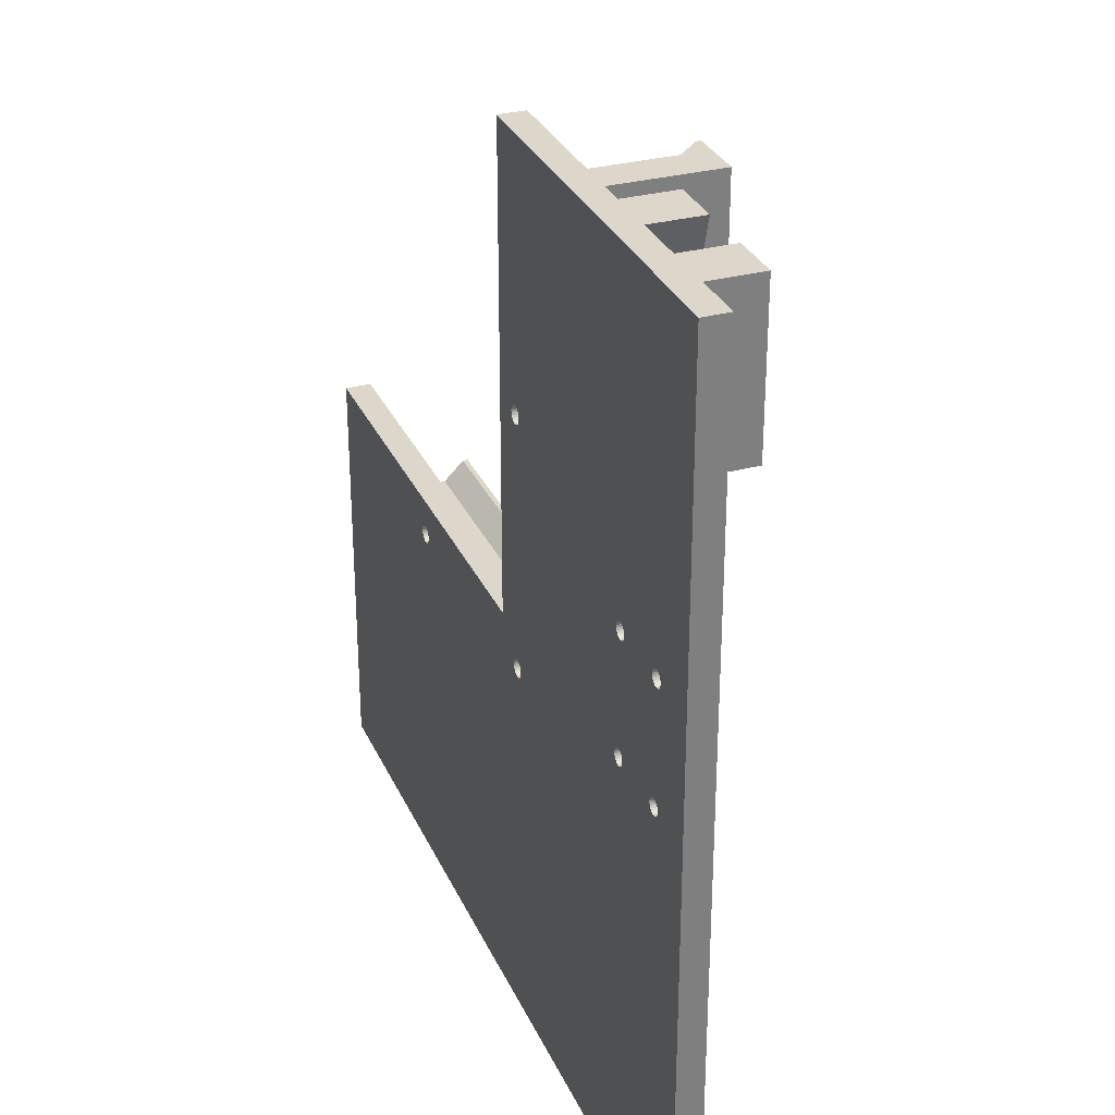
<metadata>
{"format":"obj","ext":"obj","renderer":"f3d","projection":"perspective","resolution":1024,"background":"white","views":[{"elev":30.7,"azim":-111.1,"up":"+Y"}]}
</metadata>
<code>
v 67.25 48.3 85.3
v 67.31 48.76 85.3
v 67.48 49.18 85.3
v 67.76 49.54 85.3
v 68.13 49.82 85.3
v 68.55 49.99 85.3
v 69 50.05 85.3
v 69.45 49.99 85.3
v 69.88 49.82 85.3
v 70.24 49.54 85.3
v 70.52 49.18 85.3
v 70.69 48.76 85.3
v 70.75 48.3 85.3
v 70.69 47.85 85.3
v 70.52 47.43 85.3
v 70.24 47.07 85.3
v 69.88 46.79 85.3
v 69.45 46.61 85.3
v 69 46.55 85.3
v 68.55 46.61 85.3
v 68.13 46.79 85.3
v 67.76 47.07 85.3
v 67.48 47.43 85.3
v 67.31 47.85 85.3
v 67.25 48.3 90.3
v 67.31 47.85 90.3
v 67.48 47.43 90.3
v 67.76 47.07 90.3
v 68.13 46.79 90.3
v 68.55 46.61 90.3
v 69 46.55 90.3
v 69.45 46.61 90.3
v 69.88 46.79 90.3
v 70.24 47.07 90.3
v 70.52 47.43 90.3
v 70.69 47.85 90.3
v 70.75 48.3 90.3
v 70.69 48.76 90.3
v 70.52 49.18 90.3
v 70.24 49.54 90.3
v 69.88 49.82 90.3
v 69.45 49.99 90.3
v 69 50.05 90.3
v 68.55 49.99 90.3
v 68.13 49.82 90.3
v 67.76 49.54 90.3
v 67.48 49.18 90.3
v 67.31 48.76 90.3
v 18.75 48.3 85.3
v 18.81 48.76 85.3
v 18.98 49.18 85.3
v 19.26 49.54 85.3
v 19.63 49.82 85.3
v 20.05 49.99 85.3
v 20.5 50.05 85.3
v 20.95 49.99 85.3
v 21.38 49.82 85.3
v 21.74 49.54 85.3
v 22.02 49.18 85.3
v 22.19 48.76 85.3
v 22.25 48.3 85.3
v 22.19 47.85 85.3
v 22.02 47.43 85.3
v 21.74 47.07 85.3
v 21.38 46.79 85.3
v 20.95 46.61 85.3
v 20.5 46.55 85.3
v 20.05 46.61 85.3
v 19.63 46.79 85.3
v 19.26 47.07 85.3
v 18.98 47.43 85.3
v 18.81 47.85 85.3
v 18.75 48.3 90.3
v 18.81 47.85 90.3
v 18.98 47.43 90.3
v 19.26 47.07 90.3
v 19.63 46.79 90.3
v 20.05 46.61 90.3
v 20.5 46.55 90.3
v 20.95 46.61 90.3
v 21.38 46.79 90.3
v 21.74 47.07 90.3
v 22.02 47.43 90.3
v 22.19 47.85 90.3
v 22.25 48.3 90.3
v 22.19 48.76 90.3
v 22.02 49.18 90.3
v 21.74 49.54 90.3
v 21.38 49.82 90.3
v 20.95 49.99 90.3
v 20.5 50.05 90.3
v 20.05 49.99 90.3
v 19.63 49.82 90.3
v 19.26 49.54 90.3
v 18.98 49.18 90.3
v 18.81 48.76 90.3
v 18.75 96.8 85.3
v 18.81 97.26 85.3
v 18.98 97.68 85.3
v 19.26 98.04 85.3
v 19.63 98.32 85.3
v 20.05 98.49 85.3
v 20.5 98.55 85.3
v 20.95 98.49 85.3
v 21.38 98.32 85.3
v 21.74 98.04 85.3
v 22.02 97.68 85.3
v 22.19 97.26 85.3
v 22.25 96.8 85.3
v 22.19 96.35 85.3
v 22.02 95.93 85.3
v 21.74 95.57 85.3
v 21.38 95.29 85.3
v 20.95 95.11 85.3
v 20.5 95.05 85.3
v 20.05 95.11 85.3
v 19.63 95.29 85.3
v 19.26 95.57 85.3
v 18.98 95.93 85.3
v 18.81 96.35 85.3
v 18.75 96.8 90.3
v 18.81 96.35 90.3
v 18.98 95.93 90.3
v 19.26 95.57 90.3
v 19.63 95.29 90.3
v 20.05 95.11 90.3
v 20.5 95.05 90.3
v 20.95 95.11 90.3
v 21.38 95.29 90.3
v 21.74 95.57 90.3
v 22.02 95.93 90.3
v 22.19 96.35 90.3
v 22.25 96.8 90.3
v 22.19 97.26 90.3
v 22.02 97.68 90.3
v 21.74 98.04 90.3
v 21.38 98.32 90.3
v 20.95 98.49 90.3
v 20.5 98.55 90.3
v 20.05 98.49 90.3
v 19.63 98.32 90.3
v 19.26 98.04 90.3
v 18.98 97.68 90.3
v 18.81 97.26 90.3
v 2.5 77.3 105.3
v 6.5 77.3 109.3
v 6.5 77.3 110.3
v -4.5 77.3 110.3
v -4.5 77.3 90.3
v 2.5 77.3 90.3
v 6.5 64.3 109.3
v 2.5 64.3 105.3
v 2.5 64.3 90.3
v -4.5 64.3 90.3
v -4.5 64.3 110.3
v 6.5 64.3 110.3
v -4.5 145.2 110.3
v -4.5 145.2 90.3
v 6.5 145.2 110.3
v 6.5 145.2 109.3
v 2.5 145.2 105.3
v 2.5 145.2 90.3
v -22.85 82.3 85.3
v -22.9 81.89 85.3
v -23.06 81.5 85.3
v -23.32 81.17 85.3
v -23.65 80.92 85.3
v -24.04 80.76 85.3
v -24.45 80.7 85.3
v -24.86 80.76 85.3
v -25.25 80.92 85.3
v -25.58 81.17 85.3
v -25.84 81.5 85.3
v -26 81.89 85.3
v -26.05 82.3 85.3
v -26 82.72 85.3
v -25.84 83.1 85.3
v -25.58 83.43 85.3
v -25.25 83.69 85.3
v -24.86 83.85 85.3
v -24.45 83.9 85.3
v -24.04 83.85 85.3
v -23.65 83.69 85.3
v -23.32 83.43 85.3
v -23.06 83.1 85.3
v -22.9 82.72 85.3
v -22.85 82.3 90.3
v -22.9 82.72 90.3
v -23.06 83.1 90.3
v -23.32 83.43 90.3
v -23.65 83.69 90.3
v -24.04 83.85 90.3
v -24.45 83.9 90.3
v -24.86 83.85 90.3
v -25.25 83.69 90.3
v -25.58 83.43 90.3
v -25.84 83.1 90.3
v -26 82.72 90.3
v -26.05 82.3 90.3
v -26 81.89 90.3
v -25.84 81.5 90.3
v -25.58 81.17 90.3
v -25.25 80.92 90.3
v -24.86 80.76 90.3
v -24.45 80.7 90.3
v -24.04 80.76 90.3
v -23.65 80.92 90.3
v -23.32 81.17 90.3
v -23.06 81.5 90.3
v -22.9 81.89 90.3
v -22.85 59.3 85.3
v -22.9 58.89 85.3
v -23.06 58.5 85.3
v -23.32 58.17 85.3
v -23.65 57.92 85.3
v -24.04 57.76 85.3
v -24.45 57.7 85.3
v -24.86 57.76 85.3
v -25.25 57.92 85.3
v -25.58 58.17 85.3
v -25.84 58.5 85.3
v -26 58.89 85.3
v -26.05 59.3 85.3
v -26 59.72 85.3
v -25.84 60.1 85.3
v -25.58 60.43 85.3
v -25.25 60.69 85.3
v -24.86 60.85 85.3
v -24.45 60.9 85.3
v -24.04 60.85 85.3
v -23.65 60.69 85.3
v -23.32 60.43 85.3
v -23.06 60.1 85.3
v -22.9 59.72 85.3
v -22.85 59.3 90.3
v -22.9 59.72 90.3
v -23.06 60.1 90.3
v -23.32 60.43 90.3
v -23.65 60.69 90.3
v -24.04 60.85 90.3
v -24.45 60.9 90.3
v -24.86 60.85 90.3
v -25.25 60.69 90.3
v -25.58 60.43 90.3
v -25.84 60.1 90.3
v -26 59.72 90.3
v -26.05 59.3 90.3
v -26 58.89 90.3
v -25.84 58.5 90.3
v -25.58 58.17 90.3
v -25.25 57.92 90.3
v -24.86 57.76 90.3
v -24.45 57.7 90.3
v -24.04 57.76 90.3
v -23.65 57.92 90.3
v -23.32 58.17 90.3
v -23.06 58.5 90.3
v -22.9 58.89 90.3
v -36.81 82.3 85.3
v -36.86 81.89 85.3
v -37.02 81.5 85.3
v -37.28 81.17 85.3
v -37.61 80.92 85.3
v -38 80.76 85.3
v -38.41 80.7 85.3
v -38.82 80.76 85.3
v -39.21 80.92 85.3
v -39.54 81.17 85.3
v -39.8 81.5 85.3
v -39.96 81.89 85.3
v -40.01 82.3 85.3
v -39.96 82.72 85.3
v -39.8 83.1 85.3
v -39.54 83.43 85.3
v -39.21 83.69 85.3
v -38.82 83.85 85.3
v -38.41 83.9 85.3
v -38 83.85 85.3
v -37.61 83.69 85.3
v -37.28 83.43 85.3
v -37.02 83.1 85.3
v -36.86 82.72 85.3
v -36.81 82.3 90.3
v -36.86 82.72 90.3
v -37.02 83.1 90.3
v -37.28 83.43 90.3
v -37.61 83.69 90.3
v -38 83.85 90.3
v -38.41 83.9 90.3
v -38.82 83.85 90.3
v -39.21 83.69 90.3
v -39.54 83.43 90.3
v -39.8 83.1 90.3
v -39.96 82.72 90.3
v -40.01 82.3 90.3
v -39.96 81.89 90.3
v -39.8 81.5 90.3
v -39.54 81.17 90.3
v -39.21 80.92 90.3
v -38.82 80.76 90.3
v -38.41 80.7 90.3
v -38 80.76 90.3
v -37.61 80.92 90.3
v -37.28 81.17 90.3
v -37.02 81.5 90.3
v -36.86 81.89 90.3
v -36.81 59.3 85.3
v -36.86 58.89 85.3
v -37.02 58.5 85.3
v -37.28 58.17 85.3
v -37.61 57.92 85.3
v -38 57.76 85.3
v -38.41 57.7 85.3
v -38.82 57.76 85.3
v -39.21 57.92 85.3
v -39.54 58.17 85.3
v -39.8 58.5 85.3
v -39.96 58.89 85.3
v -40.01 59.3 85.3
v -39.96 59.72 85.3
v -39.8 60.1 85.3
v -39.54 60.43 85.3
v -39.21 60.69 85.3
v -38.82 60.85 85.3
v -38.41 60.9 85.3
v -38 60.85 85.3
v -37.61 60.69 85.3
v -37.28 60.43 85.3
v -37.02 60.1 85.3
v -36.86 59.72 85.3
v -36.81 59.3 90.3
v -36.86 59.72 90.3
v -37.02 60.1 90.3
v -37.28 60.43 90.3
v -37.61 60.69 90.3
v -38 60.85 90.3
v -38.41 60.9 90.3
v -38.82 60.85 90.3
v -39.21 60.69 90.3
v -39.54 60.43 90.3
v -39.8 60.1 90.3
v -39.96 59.72 90.3
v -40.01 59.3 90.3
v -39.96 58.89 90.3
v -39.8 58.5 90.3
v -39.54 58.17 90.3
v -39.21 57.92 90.3
v -38.82 57.76 90.3
v -38.41 57.7 90.3
v -38 57.76 90.3
v -37.61 57.92 90.3
v -37.28 58.17 90.3
v -37.02 58.5 90.3
v -36.86 58.89 90.3
v 92.4 -4.197 90.3
v 117.4 -11.49 90.3
v 117.4 -11.49 100.3
v 92.4 -4.197 100.3
v 92.4 -25.2 90.3
v 92.4 -25.2 100.3
v 87.4 -1.696 90.3
v 87.4 -25.2 90.3
v 87.4 -25.2 100.3
v 87.4 -1.696 100.3
v 117.4 -1.696 90.3
v 117.4 -1.696 100.3
v -9.5 145.2 90.3
v -9.5 115.2 90.3
v -39.5 115.2 90.3
v -39.5 145.2 90.3
v -49.5 145.2 90.3
v -49.5 -25.2 90.3
v 117.4 23.3 90.3
v 25.5 23.3 90.3
v 25.5 30.3 90.3
v 117.4 30.3 90.3
v 117.4 55.3 90.3
v 27.5 55.3 90.3
v 27.5 145.2 90.3
v 2.5 53.3 90.3
v -4.5 53.3 90.3
v 117.4 -21.9 90.3
v 106.1 -25.2 90.3
v 106.1 -25.2 100.3
v 117.4 -21.9 100.3
v 117.4 -25.2 100.3
v -19.29 145.2 90.3
v -12 120.2 90.3
v -12 120.2 100.3
v -19.29 145.2 100.3
v -9.5 145.2 100.3
v -9.5 115.2 100.3
v -39.5 115.2 100.3
v -39.5 145.2 100.3
v -37 120.2 90.3
v -29.71 145.2 90.3
v -29.71 145.2 100.3
v -37 120.2 100.3
v 117.4 -25.2 85.3
v -49.5 -25.2 85.3
v 117.4 55.3 85.3
v 117.4 30.3 105.3
v 117.4 34.3 109.3
v 117.4 34.3 110.3
v 117.4 23.3 110.3
v 25.5 30.3 105.3
v 25.5 34.3 109.3
v 27.5 55.3 85.3
v -49.5 145.2 85.3
v 27.5 145.2 85.3
v 2.5 53.3 105.3
v 6.5 53.3 109.3
v 6.5 53.3 110.3
v -4.5 53.3 110.3
v 25.5 34.3 110.3
v 25.5 23.3 110.3
f 2 48 1
f 1 48 25
f 1 25 24
f 24 25 26
f 24 26 23
f 23 26 27
f 23 27 22
f 22 27 28
f 22 28 21
f 21 28 29
f 21 29 20
f 20 29 30
f 20 30 19
f 19 30 31
f 19 31 18
f 18 31 32
f 18 32 17
f 17 32 33
f 17 33 16
f 16 33 34
f 16 34 15
f 15 34 35
f 15 35 14
f 14 35 36
f 14 36 13
f 13 36 37
f 13 37 12
f 12 37 38
f 12 38 11
f 11 38 39
f 11 39 10
f 10 39 40
f 10 40 9
f 9 40 41
f 9 41 8
f 8 41 42
f 8 42 7
f 7 42 43
f 7 43 6
f 6 43 44
f 6 44 5
f 5 44 45
f 5 45 4
f 4 45 46
f 4 46 3
f 3 46 47
f 3 47 2
f 2 47 48
f 50 96 49
f 49 96 73
f 49 73 72
f 72 73 74
f 72 74 71
f 71 74 75
f 71 75 70
f 70 75 76
f 70 76 69
f 69 76 77
f 69 77 68
f 68 77 78
f 68 78 67
f 67 78 79
f 67 79 66
f 66 79 80
f 66 80 65
f 65 80 81
f 65 81 64
f 64 81 82
f 64 82 63
f 63 82 83
f 63 83 62
f 62 83 84
f 62 84 61
f 61 84 85
f 61 85 60
f 60 85 86
f 60 86 59
f 59 86 87
f 59 87 58
f 58 87 88
f 58 88 57
f 57 88 89
f 57 89 56
f 56 89 90
f 56 90 55
f 55 90 91
f 55 91 54
f 54 91 92
f 54 92 53
f 53 92 93
f 53 93 52
f 52 93 94
f 52 94 51
f 51 94 95
f 51 95 50
f 50 95 96
f 98 144 97
f 97 144 121
f 97 121 120
f 120 121 122
f 120 122 119
f 119 122 123
f 119 123 118
f 118 123 124
f 118 124 117
f 117 124 125
f 117 125 116
f 116 125 126
f 116 126 115
f 115 126 127
f 115 127 114
f 114 127 128
f 114 128 113
f 113 128 129
f 113 129 112
f 112 129 130
f 112 130 111
f 111 130 131
f 111 131 110
f 110 131 132
f 110 132 109
f 109 132 133
f 109 133 108
f 108 133 134
f 108 134 107
f 107 134 135
f 107 135 106
f 106 135 136
f 106 136 105
f 105 136 137
f 105 137 104
f 104 137 138
f 104 138 103
f 103 138 139
f 103 139 102
f 102 139 140
f 102 140 101
f 101 140 141
f 101 141 100
f 100 141 142
f 100 142 99
f 99 142 143
f 99 143 98
f 98 143 144
f 146 147 145
f 145 147 148
f 145 148 149
f 149 150 145
f 151 152 156
f 156 152 155
f 155 152 154
f 154 152 153
f 148 157 149
f 149 157 158
f 147 159 148
f 148 159 157
f 146 160 147
f 147 160 159
f 145 161 146
f 146 161 160
f 150 162 145
f 145 162 161
f 164 210 163
f 163 210 187
f 163 187 186
f 186 187 188
f 186 188 185
f 185 188 189
f 185 189 184
f 184 189 190
f 184 190 183
f 183 190 191
f 183 191 182
f 182 191 192
f 182 192 181
f 181 192 193
f 181 193 180
f 180 193 194
f 180 194 179
f 179 194 195
f 179 195 178
f 178 195 196
f 178 196 177
f 177 196 197
f 177 197 176
f 176 197 198
f 176 198 175
f 175 198 199
f 175 199 174
f 174 199 200
f 174 200 173
f 173 200 201
f 173 201 172
f 172 201 202
f 172 202 171
f 171 202 203
f 171 203 170
f 170 203 204
f 170 204 169
f 169 204 205
f 169 205 168
f 168 205 206
f 168 206 167
f 167 206 207
f 167 207 166
f 166 207 208
f 166 208 165
f 165 208 209
f 165 209 164
f 164 209 210
f 212 258 211
f 211 258 235
f 211 235 234
f 234 235 236
f 234 236 233
f 233 236 237
f 233 237 232
f 232 237 238
f 232 238 231
f 231 238 239
f 231 239 230
f 230 239 240
f 230 240 229
f 229 240 241
f 229 241 228
f 228 241 242
f 228 242 227
f 227 242 243
f 227 243 226
f 226 243 244
f 226 244 225
f 225 244 245
f 225 245 224
f 224 245 246
f 224 246 223
f 223 246 247
f 223 247 222
f 222 247 248
f 222 248 221
f 221 248 249
f 221 249 220
f 220 249 250
f 220 250 219
f 219 250 251
f 219 251 218
f 218 251 252
f 218 252 217
f 217 252 253
f 217 253 216
f 216 253 254
f 216 254 215
f 215 254 255
f 215 255 214
f 214 255 256
f 214 256 213
f 213 256 257
f 213 257 212
f 212 257 258
f 260 306 259
f 259 306 283
f 259 283 282
f 282 283 284
f 282 284 281
f 281 284 285
f 281 285 280
f 280 285 286
f 280 286 279
f 279 286 287
f 279 287 278
f 278 287 288
f 278 288 277
f 277 288 289
f 277 289 276
f 276 289 290
f 276 290 275
f 275 290 291
f 275 291 274
f 274 291 292
f 274 292 273
f 273 292 293
f 273 293 272
f 272 293 294
f 272 294 271
f 271 294 295
f 271 295 270
f 270 295 296
f 270 296 269
f 269 296 297
f 269 297 268
f 268 297 298
f 268 298 267
f 267 298 299
f 267 299 266
f 266 299 300
f 266 300 265
f 265 300 301
f 265 301 264
f 264 301 302
f 264 302 263
f 263 302 303
f 263 303 262
f 262 303 304
f 262 304 261
f 261 304 305
f 261 305 260
f 260 305 306
f 308 354 307
f 307 354 331
f 307 331 330
f 330 331 332
f 330 332 329
f 329 332 333
f 329 333 328
f 328 333 334
f 328 334 327
f 327 334 335
f 327 335 326
f 326 335 336
f 326 336 325
f 325 336 337
f 325 337 324
f 324 337 338
f 324 338 323
f 323 338 339
f 323 339 322
f 322 339 340
f 322 340 321
f 321 340 341
f 321 341 320
f 320 341 342
f 320 342 319
f 319 342 343
f 319 343 318
f 318 343 344
f 318 344 317
f 317 344 345
f 317 345 316
f 316 345 346
f 316 346 315
f 315 346 347
f 315 347 314
f 314 347 348
f 314 348 313
f 313 348 349
f 313 349 312
f 312 349 350
f 312 350 311
f 311 350 351
f 311 351 310
f 310 351 352
f 310 352 309
f 309 352 353
f 309 353 308
f 308 353 354
f 355 356 358
f 358 356 357
f 359 355 360
f 360 355 358
f 361 362 364
f 364 362 363
f 365 361 366
f 366 361 364
f 357 366 358
f 358 366 364
f 358 364 363
f 363 360 358
f 26 25 378
f 378 25 48
f 378 48 47
f 47 46 378
f 378 46 45
f 378 45 44
f 44 43 378
f 378 43 377
f 377 43 42
f 377 42 41
f 41 40 377
f 377 40 39
f 377 39 38
f 38 37 377
f 377 37 36
f 377 36 376
f 376 36 35
f 376 35 34
f 34 33 376
f 376 33 32
f 376 32 31
f 376 31 375
f 375 31 30
f 375 30 29
f 29 28 375
f 375 28 27
f 375 27 26
f 375 26 378
f 74 73 380
f 380 73 96
f 380 96 95
f 95 94 380
f 380 94 153
f 153 94 93
f 153 93 92
f 153 92 378
f 378 92 91
f 378 91 90
f 90 89 378
f 378 89 88
f 378 88 87
f 87 86 378
f 378 86 85
f 378 85 84
f 378 84 375
f 375 84 83
f 375 83 82
f 82 81 375
f 375 81 80
f 375 80 79
f 79 78 375
f 375 78 77
f 375 77 76
f 375 76 380
f 380 76 75
f 380 75 74
f 122 121 150
f 150 121 144
f 150 144 162
f 162 144 143
f 162 143 142
f 142 141 162
f 162 141 140
f 162 140 379
f 379 140 139
f 379 139 138
f 138 137 379
f 379 137 136
f 379 136 135
f 135 134 379
f 379 134 133
f 379 133 378
f 378 133 132
f 378 132 131
f 131 130 378
f 378 130 129
f 378 129 128
f 128 127 378
f 378 127 150
f 378 150 153
f 153 150 149
f 153 149 154
f 154 149 208
f 154 208 238
f 238 208 207
f 238 207 239
f 239 207 206
f 239 206 240
f 240 206 205
f 240 205 241
f 241 205 204
f 241 204 242
f 242 204 203
f 242 203 243
f 243 203 303
f 243 303 335
f 335 303 302
f 335 302 336
f 336 302 301
f 336 301 337
f 337 301 338
f 338 301 300
f 338 300 339
f 339 300 299
f 339 299 340
f 340 299 298
f 340 298 341
f 341 298 297
f 341 297 342
f 342 297 296
f 342 296 343
f 343 296 295
f 343 295 371
f 371 295 294
f 371 294 369
f 369 294 293
f 369 293 292
f 127 126 150
f 150 126 125
f 150 125 124
f 124 123 150
f 150 123 122
f 158 368 149
f 149 368 190
f 149 190 189
f 158 367 368
f 369 193 368
f 368 193 192
f 368 192 191
f 369 370 371
f 371 372 343
f 343 372 344
f 344 372 345
f 345 372 346
f 346 372 347
f 347 372 348
f 348 372 349
f 349 372 350
f 350 372 252
f 350 252 351
f 351 252 251
f 351 251 352
f 352 251 250
f 352 250 353
f 353 250 249
f 353 249 354
f 354 249 248
f 354 248 331
f 331 248 247
f 331 247 332
f 332 247 246
f 332 246 333
f 333 246 245
f 333 245 334
f 334 245 244
f 334 244 335
f 335 244 243
f 362 374 372
f 372 374 381
f 372 381 253
f 253 381 254
f 254 381 255
f 255 381 256
f 256 381 257
f 257 381 258
f 258 381 235
f 235 381 154
f 235 154 236
f 236 154 237
f 237 154 238
f 362 361 374
f 374 361 373
f 373 361 365
f 381 374 380
f 380 374 375
f 188 187 149
f 149 187 210
f 149 210 209
f 209 208 149
f 303 203 304
f 304 203 202
f 304 202 305
f 305 202 201
f 305 201 306
f 306 201 200
f 306 200 283
f 283 200 199
f 283 199 284
f 284 199 198
f 284 198 285
f 285 198 197
f 285 197 286
f 286 197 196
f 286 196 287
f 287 196 195
f 287 195 288
f 288 195 194
f 288 194 369
f 369 194 193
f 191 190 368
f 189 188 149
f 253 252 372
f 292 291 369
f 369 291 290
f 369 290 289
f 289 288 369
f 382 383 385
f 385 383 384
f 385 384 386
f 359 383 355
f 355 383 356
f 356 383 382
f 387 388 390
f 390 388 389
f 368 367 392
f 392 367 391
f 369 368 393
f 393 368 392
f 370 369 394
f 394 369 393
f 395 396 398
f 398 396 397
f 388 395 389
f 389 395 398
f 398 393 389
f 389 393 392
f 389 392 391
f 397 394 398
f 398 394 393
f 391 390 389
f 395 388 396
f 396 388 387
f 386 383 399
f 399 383 359
f 399 359 362
f 362 359 363
f 363 359 360
f 386 384 383
f 372 400 362
f 362 400 399
f 365 399 373
f 373 399 401
f 373 401 376
f 376 401 377
f 366 357 365
f 365 357 356
f 365 356 399
f 399 356 382
f 399 382 386
f 386 382 385
f 376 402 373
f 373 402 405
f 405 402 403
f 405 403 404
f 402 406 403
f 403 406 407
f 376 375 402
f 402 375 406
f 401 408 377
f 377 408 378
f 2 1 408
f 408 1 24
f 408 24 23
f 22 64 23
f 23 64 63
f 23 63 408
f 408 63 62
f 408 62 61
f 22 21 64
f 64 21 65
f 65 21 20
f 65 20 66
f 66 20 399
f 66 399 400
f 20 19 399
f 399 19 18
f 399 18 17
f 17 16 399
f 399 16 401
f 401 16 15
f 401 15 14
f 14 13 401
f 401 13 12
f 401 12 11
f 11 10 401
f 401 10 9
f 401 9 8
f 8 7 401
f 401 7 408
f 408 7 6
f 408 6 5
f 5 4 408
f 408 4 3
f 408 3 2
f 72 213 49
f 49 213 212
f 49 212 50
f 50 212 211
f 50 211 51
f 51 211 234
f 51 234 52
f 52 234 233
f 52 233 165
f 165 233 166
f 166 233 232
f 166 232 167
f 167 232 231
f 167 231 168
f 168 231 230
f 168 230 169
f 169 230 229
f 169 229 170
f 170 229 228
f 170 228 171
f 171 228 227
f 171 227 263
f 263 227 327
f 263 327 264
f 264 327 326
f 264 326 265
f 265 326 325
f 265 325 266
f 266 325 324
f 266 324 267
f 267 324 323
f 267 323 268
f 268 323 322
f 268 322 269
f 269 322 321
f 269 321 270
f 270 321 320
f 270 320 271
f 271 320 319
f 271 319 409
f 409 319 400
f 400 319 318
f 400 318 317
f 213 72 214
f 214 72 71
f 214 71 215
f 215 71 70
f 215 70 216
f 216 70 400
f 216 400 217
f 217 400 218
f 218 400 312
f 218 312 311
f 70 69 400
f 400 69 68
f 400 68 67
f 67 66 400
f 61 60 408
f 408 60 59
f 408 59 58
f 58 57 408
f 408 57 56
f 408 56 55
f 55 54 408
f 408 54 53
f 408 53 117
f 117 53 164
f 117 164 118
f 118 164 163
f 118 163 119
f 119 163 186
f 119 186 120
f 120 186 185
f 120 185 97
f 97 185 184
f 97 184 98
f 98 184 183
f 98 183 99
f 99 183 182
f 99 182 100
f 100 182 409
f 100 409 410
f 53 52 164
f 164 52 165
f 117 116 408
f 408 116 115
f 408 115 114
f 114 113 408
f 408 113 112
f 408 112 111
f 111 110 408
f 408 110 109
f 408 109 410
f 410 109 108
f 410 108 107
f 107 106 410
f 410 106 105
f 410 105 104
f 104 103 410
f 410 103 102
f 410 102 101
f 101 100 410
f 182 181 409
f 409 181 180
f 409 180 278
f 278 180 279
f 279 180 179
f 279 179 280
f 280 179 178
f 280 178 281
f 281 178 177
f 281 177 282
f 282 177 176
f 282 176 175
f 174 260 175
f 175 260 259
f 175 259 282
f 260 174 261
f 261 174 173
f 261 173 262
f 262 173 172
f 262 172 263
f 263 172 171
f 227 226 327
f 327 226 328
f 328 226 225
f 328 225 329
f 329 225 224
f 329 224 330
f 330 224 223
f 330 223 307
f 307 223 308
f 308 223 222
f 308 222 221
f 308 221 309
f 309 221 220
f 309 220 310
f 310 220 219
f 310 219 311
f 311 219 218
f 278 277 409
f 409 277 276
f 409 276 275
f 275 274 409
f 409 274 273
f 409 273 272
f 272 271 409
f 317 316 400
f 400 316 315
f 400 315 314
f 314 313 400
f 400 313 312
f 158 410 367
f 367 410 409
f 367 409 387
f 387 409 396
f 396 409 370
f 396 370 397
f 397 370 394
f 157 161 158
f 158 161 162
f 158 162 410
f 410 162 379
f 159 160 157
f 157 160 161
f 409 371 370
f 390 391 387
f 387 391 367
f 152 411 153
f 153 411 380
f 151 412 152
f 152 412 411
f 156 413 151
f 151 413 412
f 155 414 156
f 156 414 413
f 403 407 404
f 404 407 415
f 405 416 373
f 373 416 374
f 407 406 415
f 415 406 416
f 416 406 374
f 374 406 375
f 379 378 410
f 410 378 408
f 405 404 416
f 416 404 415
f 412 413 411
f 411 413 414
f 411 414 381
f 381 380 411
f 409 400 371
f 371 400 372
f 154 381 155
f 155 381 414

</code>
